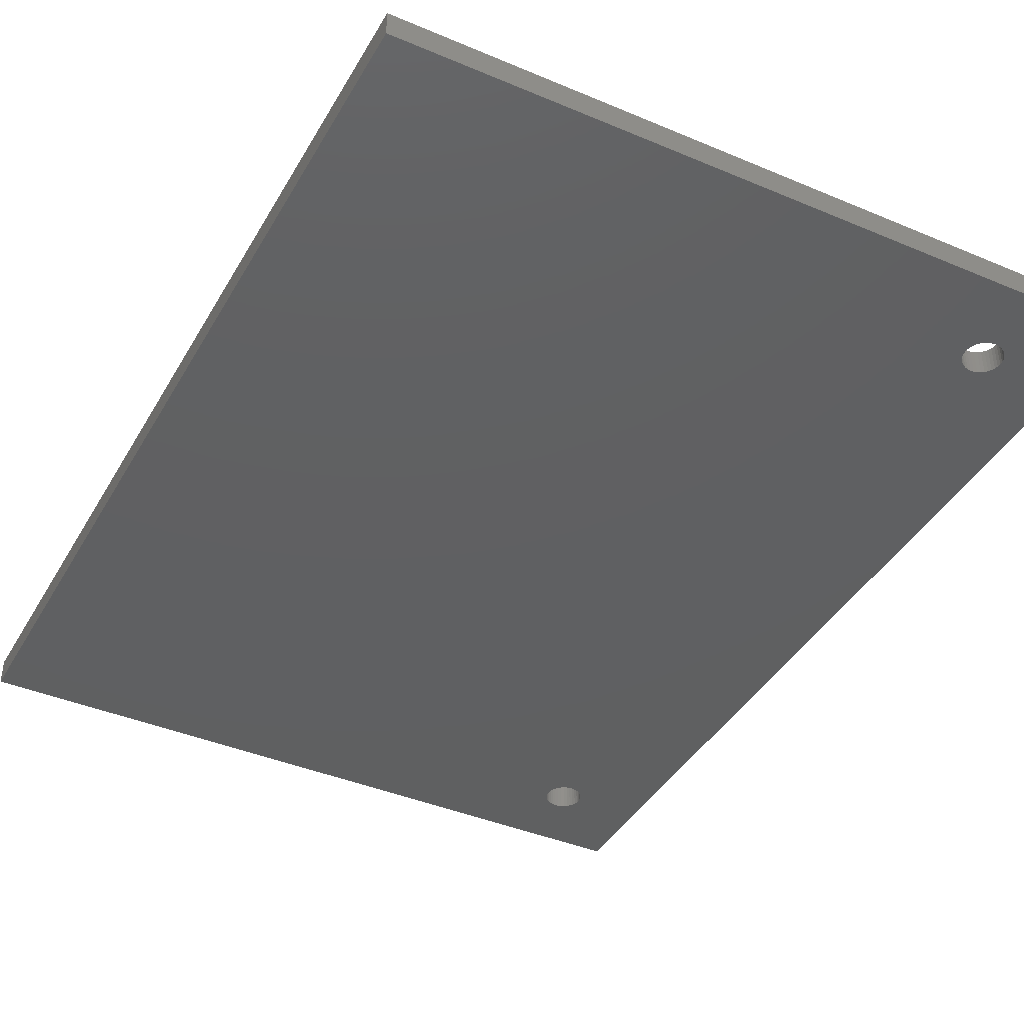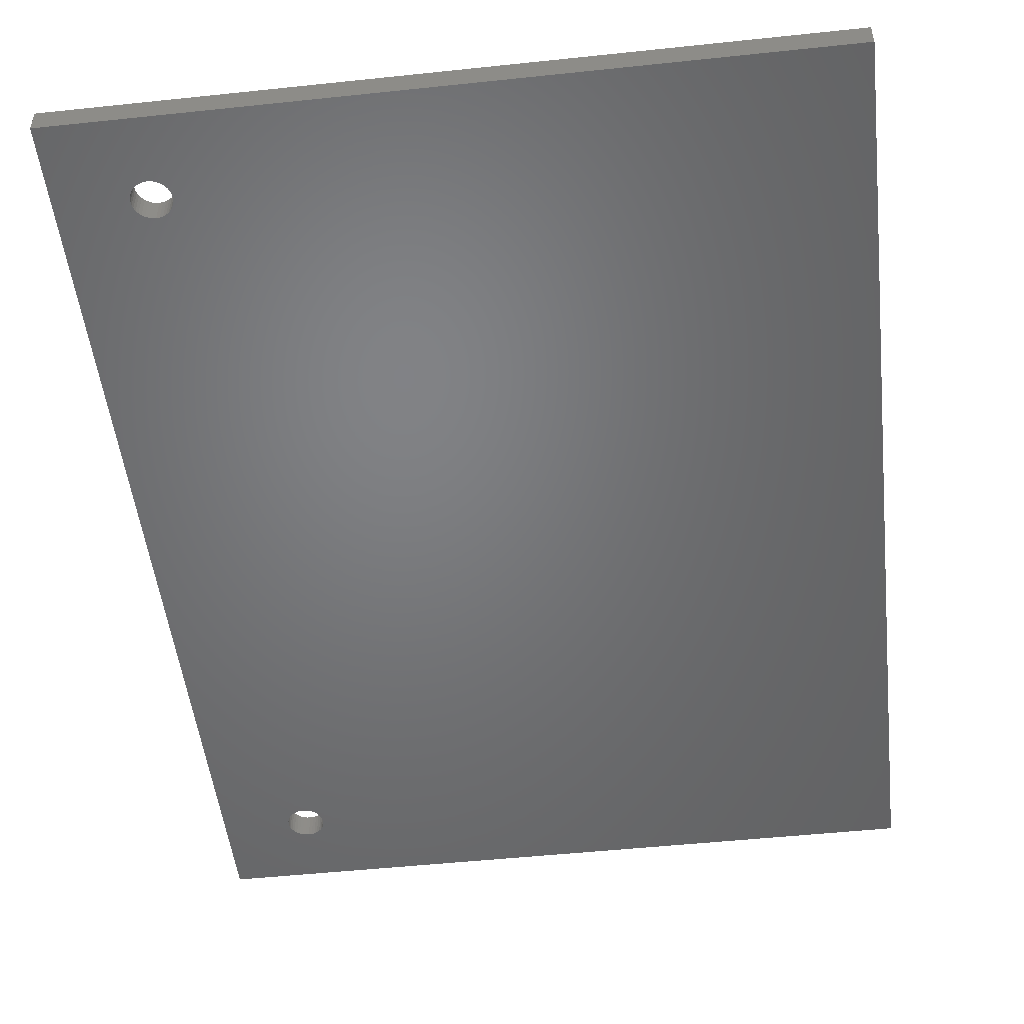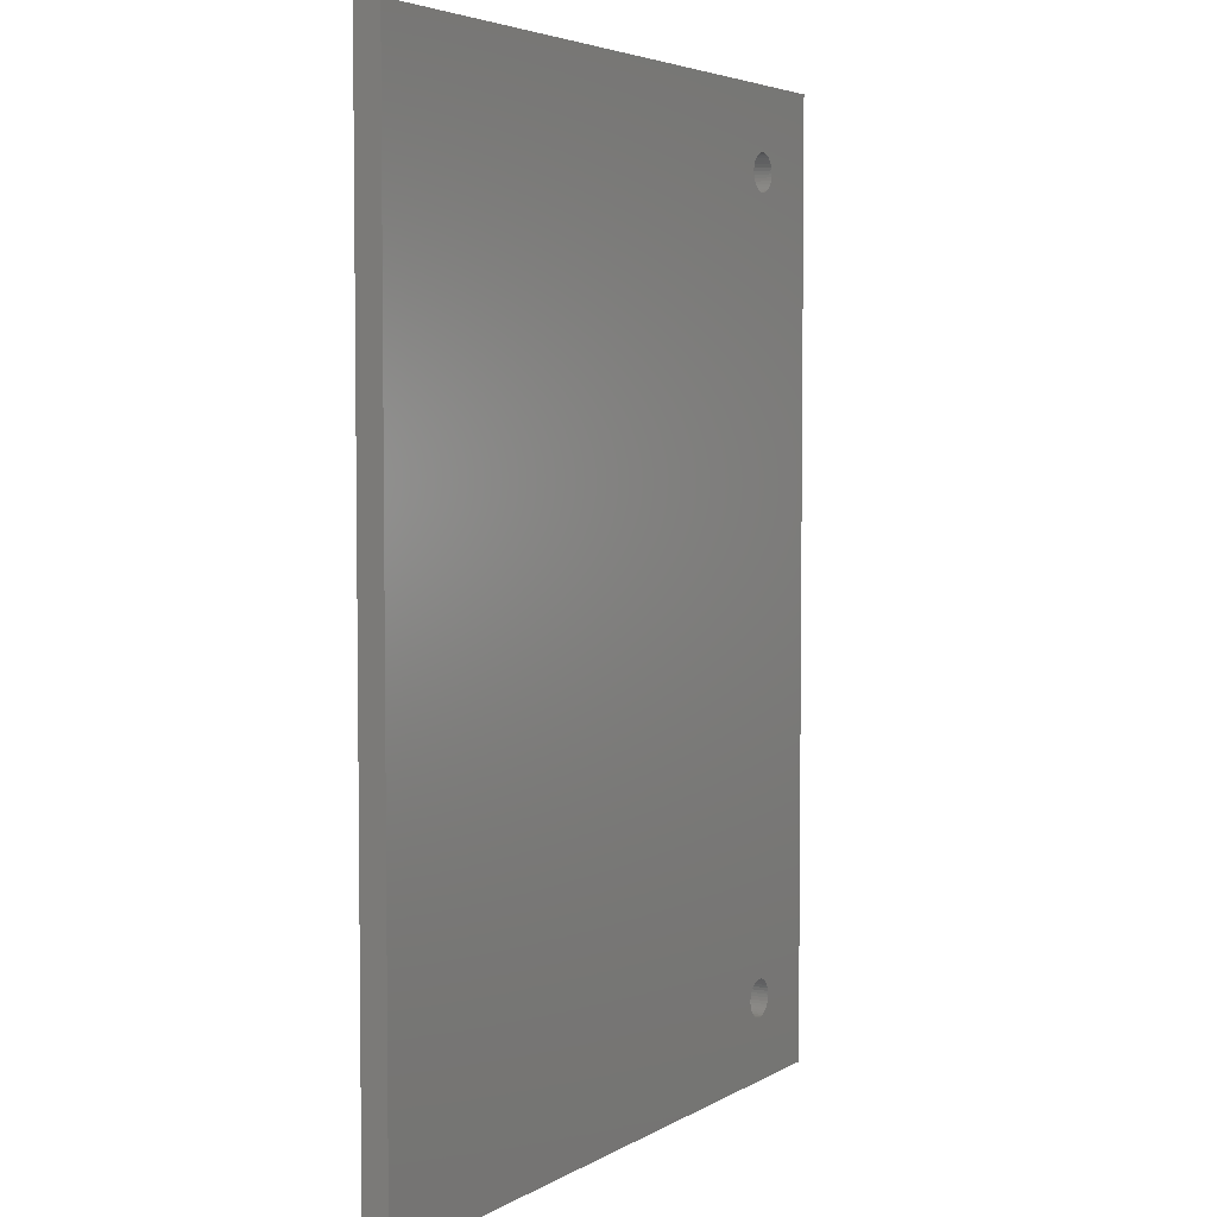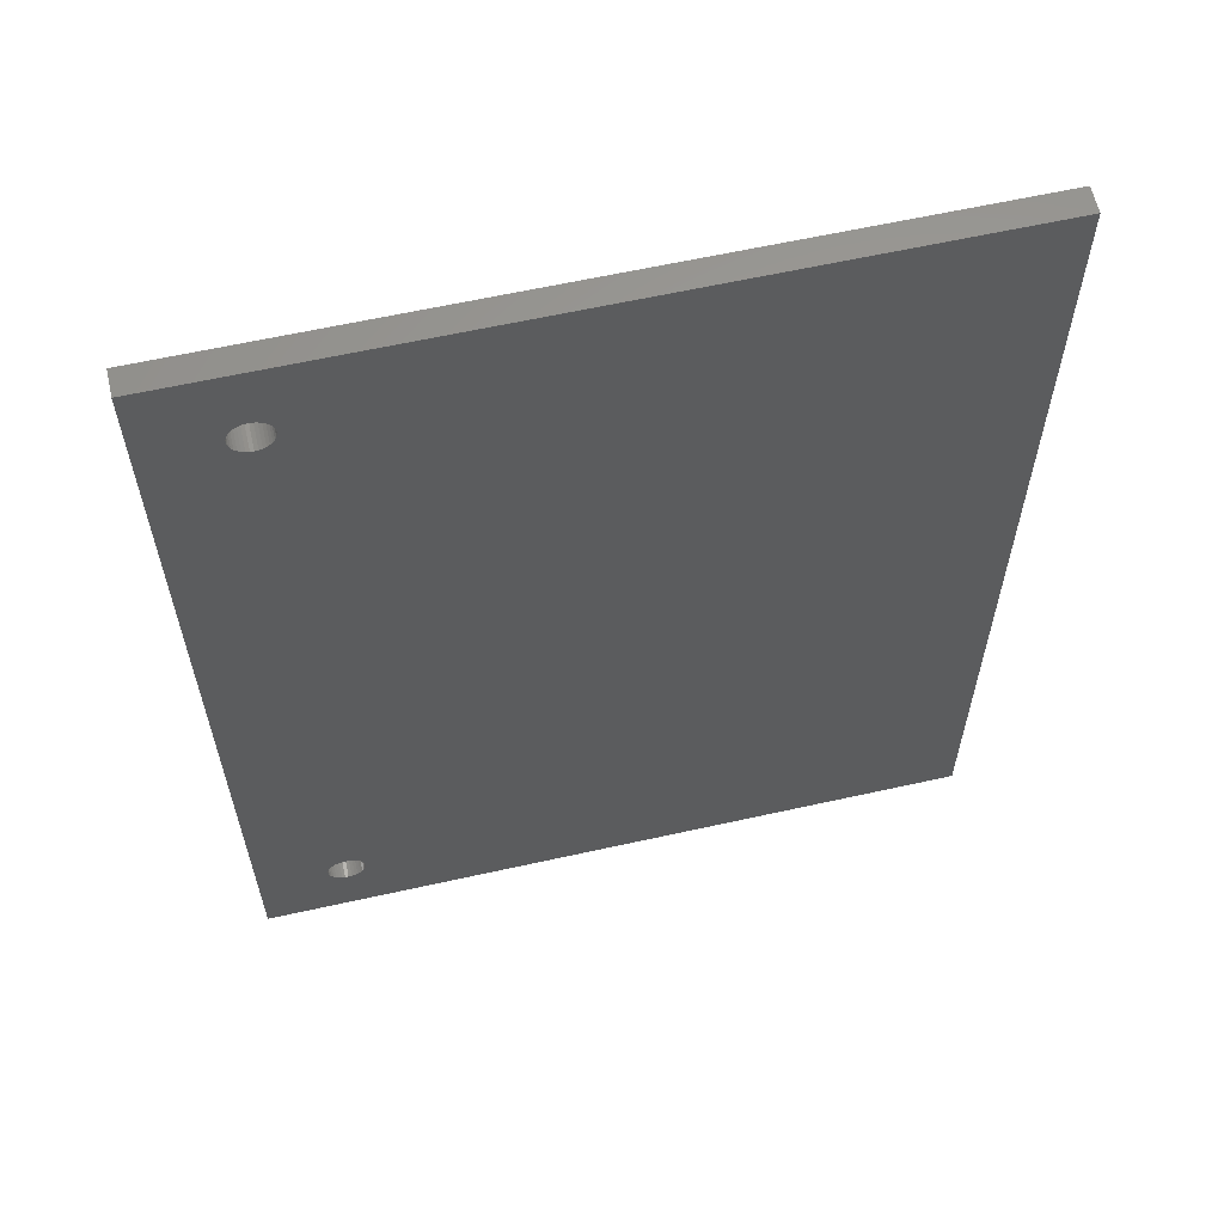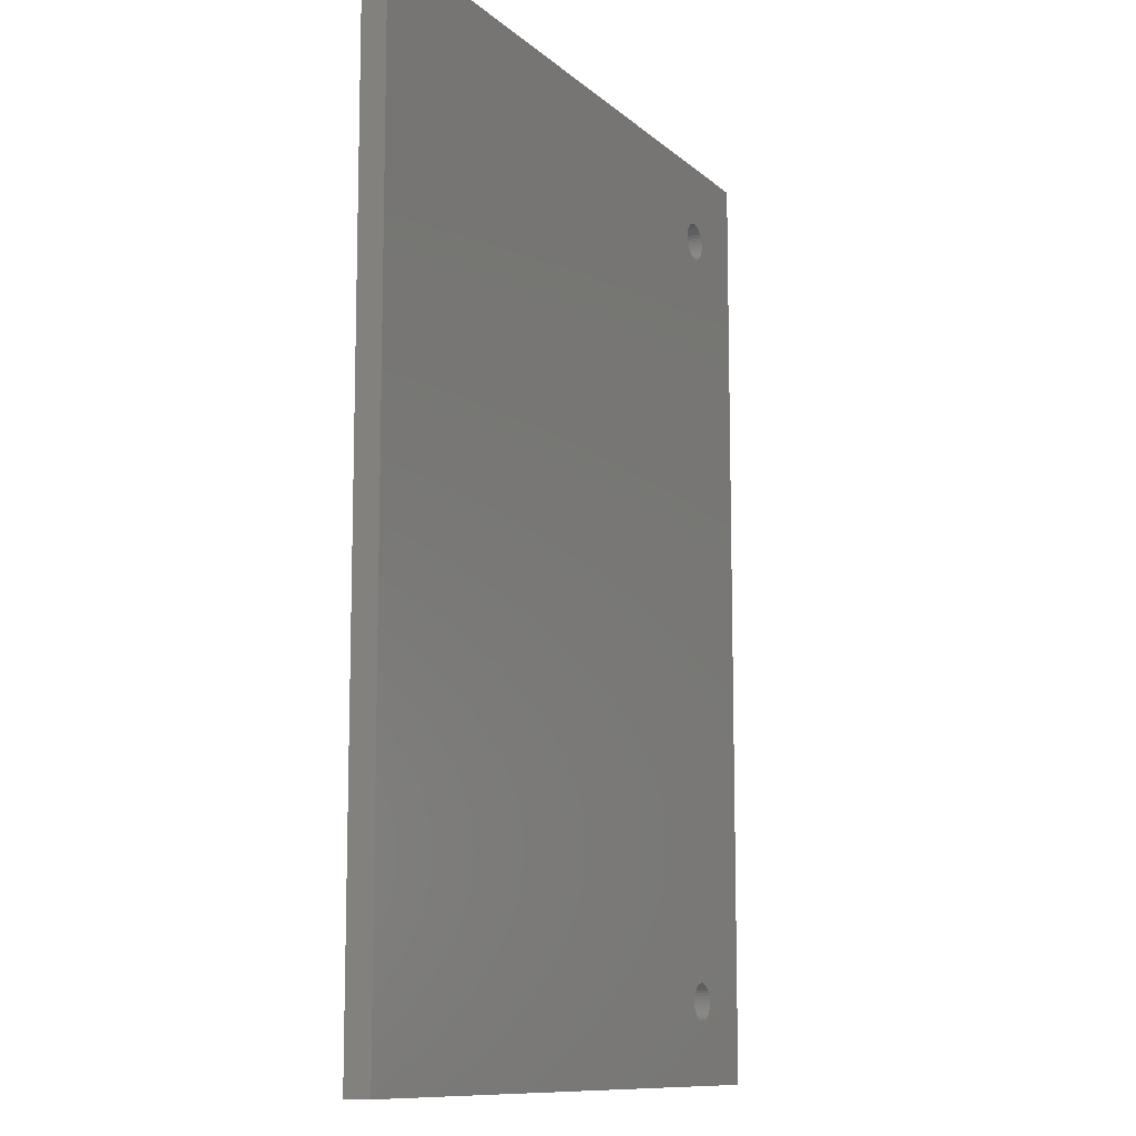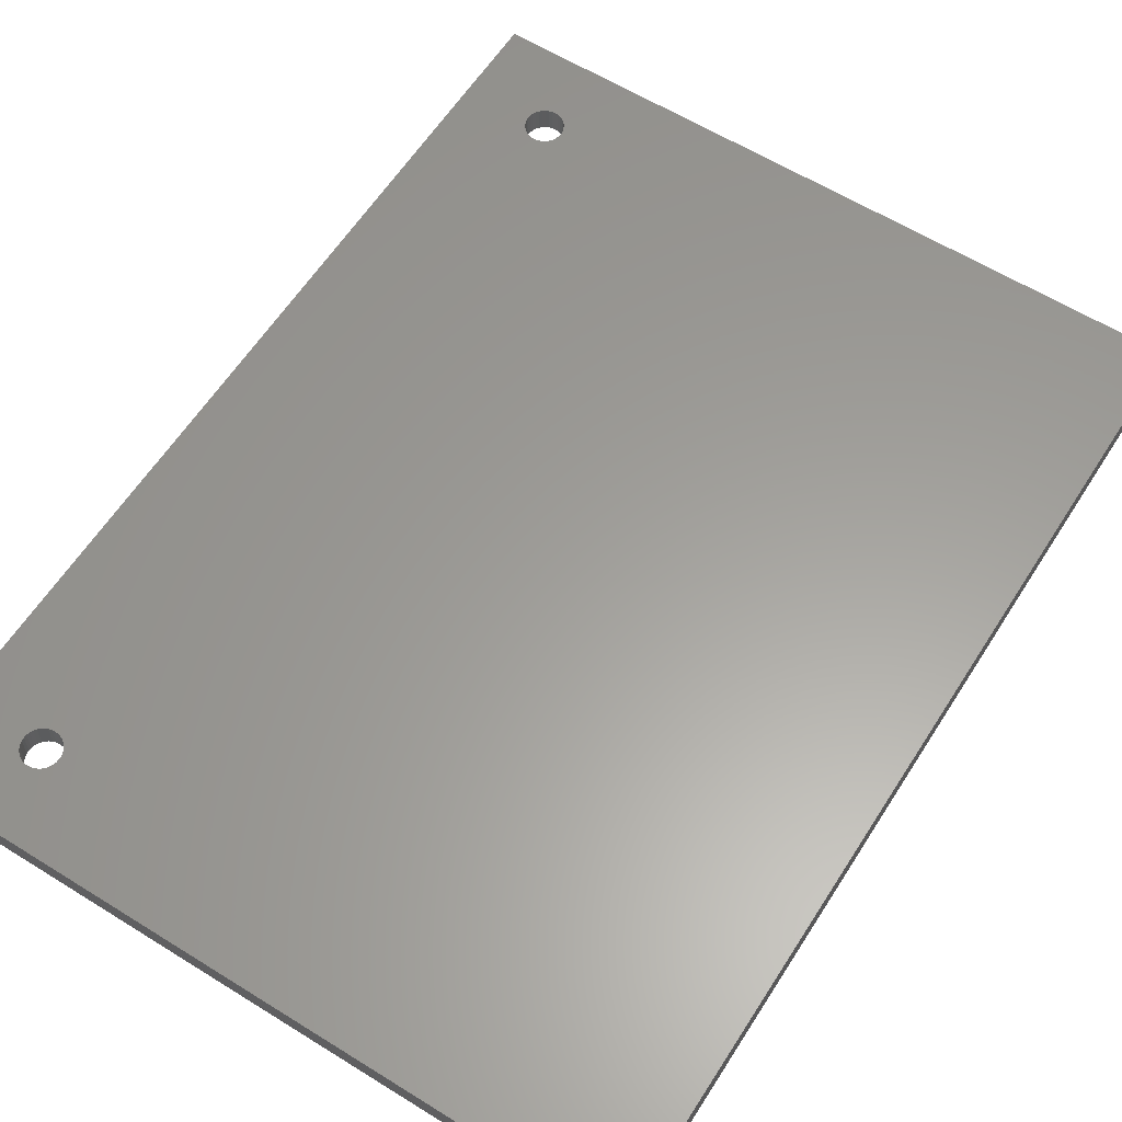
<metadata>
{"format":"stl","ext":"stl","renderer":"f3d","projection":"perspective","resolution":1024,"background":"white","views":[{"elev":-40.6,"azim":152.6,"up":"+Z"},{"elev":-50.6,"azim":6.6,"up":"+Z"},{"elev":4.4,"azim":120.0,"up":"+Y"},{"elev":61.4,"azim":-12.8,"up":"+Y"},{"elev":-10.8,"azim":117.0,"up":"+Y"},{"elev":60.6,"azim":32.4,"up":"+Z"}]}
</metadata>
<code>
# stl→obj: 152 verts, 308 faces
v 0.5625 -0.75 -4.592e-17
v -0.5625 -0.75 0.03947
v -0.5625 -0.75 -4.592e-17
v 0.5625 -0.75 0.03947
v 0.5625 0.75 4.592e-17
v 0.5625 0.75 0.03947
v -0.5625 0.75 4.592e-17
v -0.5625 0.75 0.03947
v -0.3952 -0.6166 -3.807e-17
v -0.3947 -0.6217 -3.807e-17
v -0.3947 -0.6217 0.03947
v -0.3952 -0.6166 0.03947
v -0.3965 -0.6116 -3.807e-17
v -0.3965 -0.6116 0.03947
v -0.3987 -0.6069 -3.807e-17
v -0.3987 -0.6069 0.03947
v -0.4017 -0.6027 -3.807e-17
v -0.4017 -0.6027 0.03947
v -0.4053 -0.599 -3.807e-17
v -0.4053 -0.599 0.03947
v -0.4095 -0.5961 -3.807e-17
v -0.4095 -0.5961 0.03947
v -0.4142 -0.5939 -3.807e-17
v -0.4142 -0.5939 0.03947
v -0.4192 -0.5926 -3.807e-17
v -0.4192 -0.5926 0.03947
v -0.4243 -0.5921 -3.807e-17
v -0.4243 -0.5921 0.03947
v -0.4295 -0.5926 -3.807e-17
v -0.4295 -0.5926 0.03947
v -0.4345 -0.5939 -3.807e-17
v -0.4345 -0.5939 0.03947
v -0.4391 -0.5961 -3.807e-17
v -0.4391 -0.5961 0.03947
v -0.4434 -0.599 -3.807e-17
v -0.4434 -0.599 0.03947
v -0.447 -0.6027 -3.807e-17
v -0.447 -0.6027 0.03947
v -0.45 -0.6069 -3.807e-17
v -0.45 -0.6069 0.03947
v -0.4522 -0.6116 -3.807e-17
v -0.4522 -0.6116 0.03947
v -0.4535 -0.6166 -3.807e-17
v -0.4535 -0.6166 0.03947
v -0.4539 -0.6217 -3.807e-17
v -0.4539 -0.6217 0.03947
v -0.4535 -0.6269 -3.807e-17
v -0.4535 -0.6269 0.03947
v -0.4522 -0.6318 -3.807e-17
v -0.4522 -0.6318 0.03947
v -0.45 -0.6365 -3.807e-17
v -0.45 -0.6365 0.03947
v -0.447 -0.6407 -3.807e-17
v -0.447 -0.6407 0.03947
v -0.4434 -0.6444 -3.807e-17
v -0.4434 -0.6444 0.03947
v -0.4391 -0.6473 0.03947
v -0.4391 -0.6473 -3.807e-17
v -0.4345 -0.6495 -3.807e-17
v -0.4345 -0.6495 0.03947
v -0.4295 -0.6509 -3.807e-17
v -0.4295 -0.6509 0.03947
v -0.4243 -0.6513 -3.807e-17
v -0.4243 -0.6513 0.03947
v -0.4192 -0.6509 -3.807e-17
v -0.4192 -0.6509 0.03947
v -0.4142 -0.6495 0.03947
v -0.4142 -0.6495 -3.807e-17
v -0.4095 -0.6473 -3.807e-17
v -0.4095 -0.6473 0.03947
v -0.4053 -0.6444 -3.807e-17
v -0.4053 -0.6444 0.03947
v -0.4017 -0.6407 -3.807e-17
v -0.4017 -0.6407 0.03947
v -0.3987 -0.6365 -3.807e-17
v -0.3987 -0.6365 0.03947
v -0.3965 -0.6318 -3.807e-17
v -0.3965 -0.6318 0.03947
v -0.3952 -0.6269 -3.807e-17
v -0.3952 -0.6269 0.03947
v -0.3952 0.6269 3.807e-17
v -0.3947 0.6217 3.807e-17
v -0.3947 0.6217 0.03947
v -0.3952 0.6269 0.03947
v -0.3965 0.6318 3.807e-17
v -0.3965 0.6318 0.03947
v -0.3987 0.6365 3.807e-17
v -0.3987 0.6365 0.03947
v -0.4017 0.6407 3.807e-17
v -0.4017 0.6407 0.03947
v -0.4053 0.6444 3.807e-17
v -0.4053 0.6444 0.03947
v -0.4095 0.6473 3.807e-17
v -0.4095 0.6473 0.03947
v -0.4142 0.6495 3.807e-17
v -0.4142 0.6495 0.03947
v -0.4192 0.6509 3.807e-17
v -0.4192 0.6509 0.03947
v -0.4243 0.6513 3.807e-17
v -0.4243 0.6513 0.03947
v -0.4295 0.6509 3.807e-17
v -0.4295 0.6509 0.03947
v -0.4345 0.6495 3.807e-17
v -0.4345 0.6495 0.03947
v -0.4391 0.6473 3.807e-17
v -0.4391 0.6473 0.03947
v -0.4434 0.6444 3.807e-17
v -0.4434 0.6444 0.03947
v -0.447 0.6407 3.807e-17
v -0.447 0.6407 0.03947
v -0.45 0.6365 3.807e-17
v -0.45 0.6365 0.03947
v -0.4522 0.6318 3.807e-17
v -0.4522 0.6318 0.03947
v -0.4535 0.6269 3.807e-17
v -0.4535 0.6269 0.03947
v -0.4539 0.6217 3.807e-17
v -0.4539 0.6217 0.03947
v -0.4535 0.6166 3.807e-17
v -0.4535 0.6166 0.03947
v -0.4522 0.6116 3.807e-17
v -0.4522 0.6116 0.03947
v -0.45 0.6069 3.807e-17
v -0.45 0.6069 0.03947
v -0.447 0.6027 3.807e-17
v -0.447 0.6027 0.03947
v -0.4434 0.599 3.807e-17
v -0.4434 0.599 0.03947
v -0.4391 0.5961 0.03947
v -0.4391 0.5961 3.807e-17
v -0.4345 0.5939 3.807e-17
v -0.4345 0.5939 0.03947
v -0.4295 0.5926 3.807e-17
v -0.4295 0.5926 0.03947
v -0.4243 0.5921 3.807e-17
v -0.4243 0.5921 0.03947
v -0.4192 0.5926 3.807e-17
v -0.4192 0.5926 0.03947
v -0.4142 0.5939 0.03947
v -0.4142 0.5939 3.807e-17
v -0.4095 0.5961 3.807e-17
v -0.4095 0.5961 0.03947
v -0.4053 0.599 3.807e-17
v -0.4053 0.599 0.03947
v -0.4017 0.6027 3.807e-17
v -0.4017 0.6027 0.03947
v -0.3987 0.6069 3.807e-17
v -0.3987 0.6069 0.03947
v -0.3965 0.6116 3.807e-17
v -0.3965 0.6116 0.03947
v -0.3952 0.6166 3.807e-17
v -0.3952 0.6166 0.03947
f 1 2 3
f 1 4 2
f 5 4 1
f 5 6 4
f 7 6 5
f 7 8 6
f 3 8 7
f 3 2 8
f 9 10 11
f 9 11 12
f 13 12 14
f 13 9 12
f 15 14 16
f 15 13 14
f 17 16 18
f 17 15 16
f 19 18 20
f 19 17 18
f 21 19 20
f 21 20 22
f 23 21 22
f 23 22 24
f 25 23 24
f 25 24 26
f 27 25 26
f 27 26 28
f 29 28 30
f 29 27 28
f 31 30 32
f 31 29 30
f 33 32 34
f 33 31 32
f 35 34 36
f 35 33 34
f 37 36 38
f 37 35 36
f 39 38 40
f 39 37 38
f 41 40 42
f 41 39 40
f 43 42 44
f 43 41 42
f 45 44 46
f 45 43 44
f 47 46 48
f 47 45 46
f 49 48 50
f 49 47 48
f 51 50 52
f 51 49 50
f 53 52 54
f 53 51 52
f 55 54 56
f 55 56 57
f 55 53 54
f 58 55 57
f 59 57 60
f 59 58 57
f 61 60 62
f 61 59 60
f 63 62 64
f 63 61 62
f 65 64 66
f 65 66 67
f 65 63 64
f 68 65 67
f 69 67 70
f 69 68 67
f 71 69 70
f 71 70 72
f 73 71 72
f 73 72 74
f 75 73 74
f 75 74 76
f 77 75 76
f 77 76 78
f 79 77 78
f 79 78 80
f 10 79 80
f 10 80 11
f 81 82 83
f 81 83 84
f 85 84 86
f 85 81 84
f 87 86 88
f 87 85 86
f 89 88 90
f 89 87 88
f 91 90 92
f 91 89 90
f 93 91 92
f 93 92 94
f 95 93 94
f 95 94 96
f 97 95 96
f 97 96 98
f 99 97 98
f 99 98 100
f 101 100 102
f 101 99 100
f 103 102 104
f 103 101 102
f 105 104 106
f 105 103 104
f 107 106 108
f 107 105 106
f 109 108 110
f 109 107 108
f 111 110 112
f 111 109 110
f 113 112 114
f 113 111 112
f 115 114 116
f 115 113 114
f 117 116 118
f 117 115 116
f 119 118 120
f 119 117 118
f 121 120 122
f 121 119 120
f 123 122 124
f 123 121 122
f 125 124 126
f 125 123 124
f 127 126 128
f 127 128 129
f 127 125 126
f 130 127 129
f 131 129 132
f 131 130 129
f 133 132 134
f 133 131 132
f 135 134 136
f 135 133 134
f 137 136 138
f 137 138 139
f 137 135 136
f 140 137 139
f 141 139 142
f 141 140 139
f 143 141 142
f 143 142 144
f 145 143 144
f 145 144 146
f 147 145 146
f 147 146 148
f 149 147 148
f 149 148 150
f 151 149 150
f 151 150 152
f 82 151 152
f 82 152 83
f 53 55 3
f 58 3 55
f 51 53 3
f 59 3 58
f 49 51 3
f 61 3 59
f 47 49 3
f 63 3 61
f 45 47 3
f 65 3 63
f 43 45 3
f 68 3 65
f 41 43 3
f 69 3 68
f 39 41 3
f 1 10 9
f 1 9 13
f 1 13 15
f 1 15 17
f 1 17 19
f 1 3 69
f 1 69 71
f 1 71 73
f 1 73 75
f 1 75 77
f 1 77 79
f 1 79 10
f 125 35 37
f 125 127 35
f 123 125 37
f 123 37 39
f 130 33 35
f 130 35 127
f 131 31 33
f 131 33 130
f 133 29 31
f 133 31 131
f 135 27 29
f 135 29 133
f 137 25 27
f 137 27 135
f 140 23 25
f 140 25 137
f 141 21 23
f 141 23 140
f 7 39 3
f 7 111 113
f 7 113 115
f 7 115 117
f 7 123 39
f 7 117 119
f 7 119 121
f 7 121 123
f 143 19 21
f 143 21 141
f 143 1 19
f 109 111 7
f 107 109 7
f 105 107 7
f 103 105 7
f 101 103 7
f 99 101 7
f 97 99 7
f 95 97 7
f 93 95 7
f 5 82 81
f 5 81 85
f 5 85 87
f 5 87 89
f 5 89 91
f 5 91 93
f 5 143 145
f 5 145 147
f 5 147 149
f 5 149 151
f 5 151 82
f 5 1 143
f 5 93 7
f 54 2 56
f 57 56 2
f 52 2 54
f 60 57 2
f 50 2 52
f 62 60 2
f 48 2 50
f 64 62 2
f 46 2 48
f 66 64 2
f 44 2 46
f 67 66 2
f 42 2 44
f 70 67 2
f 40 2 42
f 4 12 11
f 4 14 12
f 4 16 14
f 4 18 16
f 4 20 18
f 4 70 2
f 4 72 70
f 4 74 72
f 4 76 74
f 4 78 76
f 4 80 78
f 4 11 80
f 126 38 36
f 126 36 128
f 124 38 126
f 124 40 38
f 129 36 34
f 129 128 36
f 132 34 32
f 132 129 34
f 134 32 30
f 134 132 32
f 136 30 28
f 136 134 30
f 138 28 26
f 138 136 28
f 139 26 24
f 139 138 26
f 142 24 22
f 142 139 24
f 8 2 40
f 8 114 112
f 8 116 114
f 8 118 116
f 8 40 124
f 8 120 118
f 8 122 120
f 8 124 122
f 144 22 20
f 144 142 22
f 144 20 4
f 110 8 112
f 108 8 110
f 106 8 108
f 104 8 106
f 102 8 104
f 100 8 102
f 98 8 100
f 96 8 98
f 94 8 96
f 6 84 83
f 6 86 84
f 6 88 86
f 6 90 88
f 6 92 90
f 6 94 92
f 6 146 144
f 6 148 146
f 6 150 148
f 6 152 150
f 6 83 152
f 6 144 4
f 6 8 94

</code>
